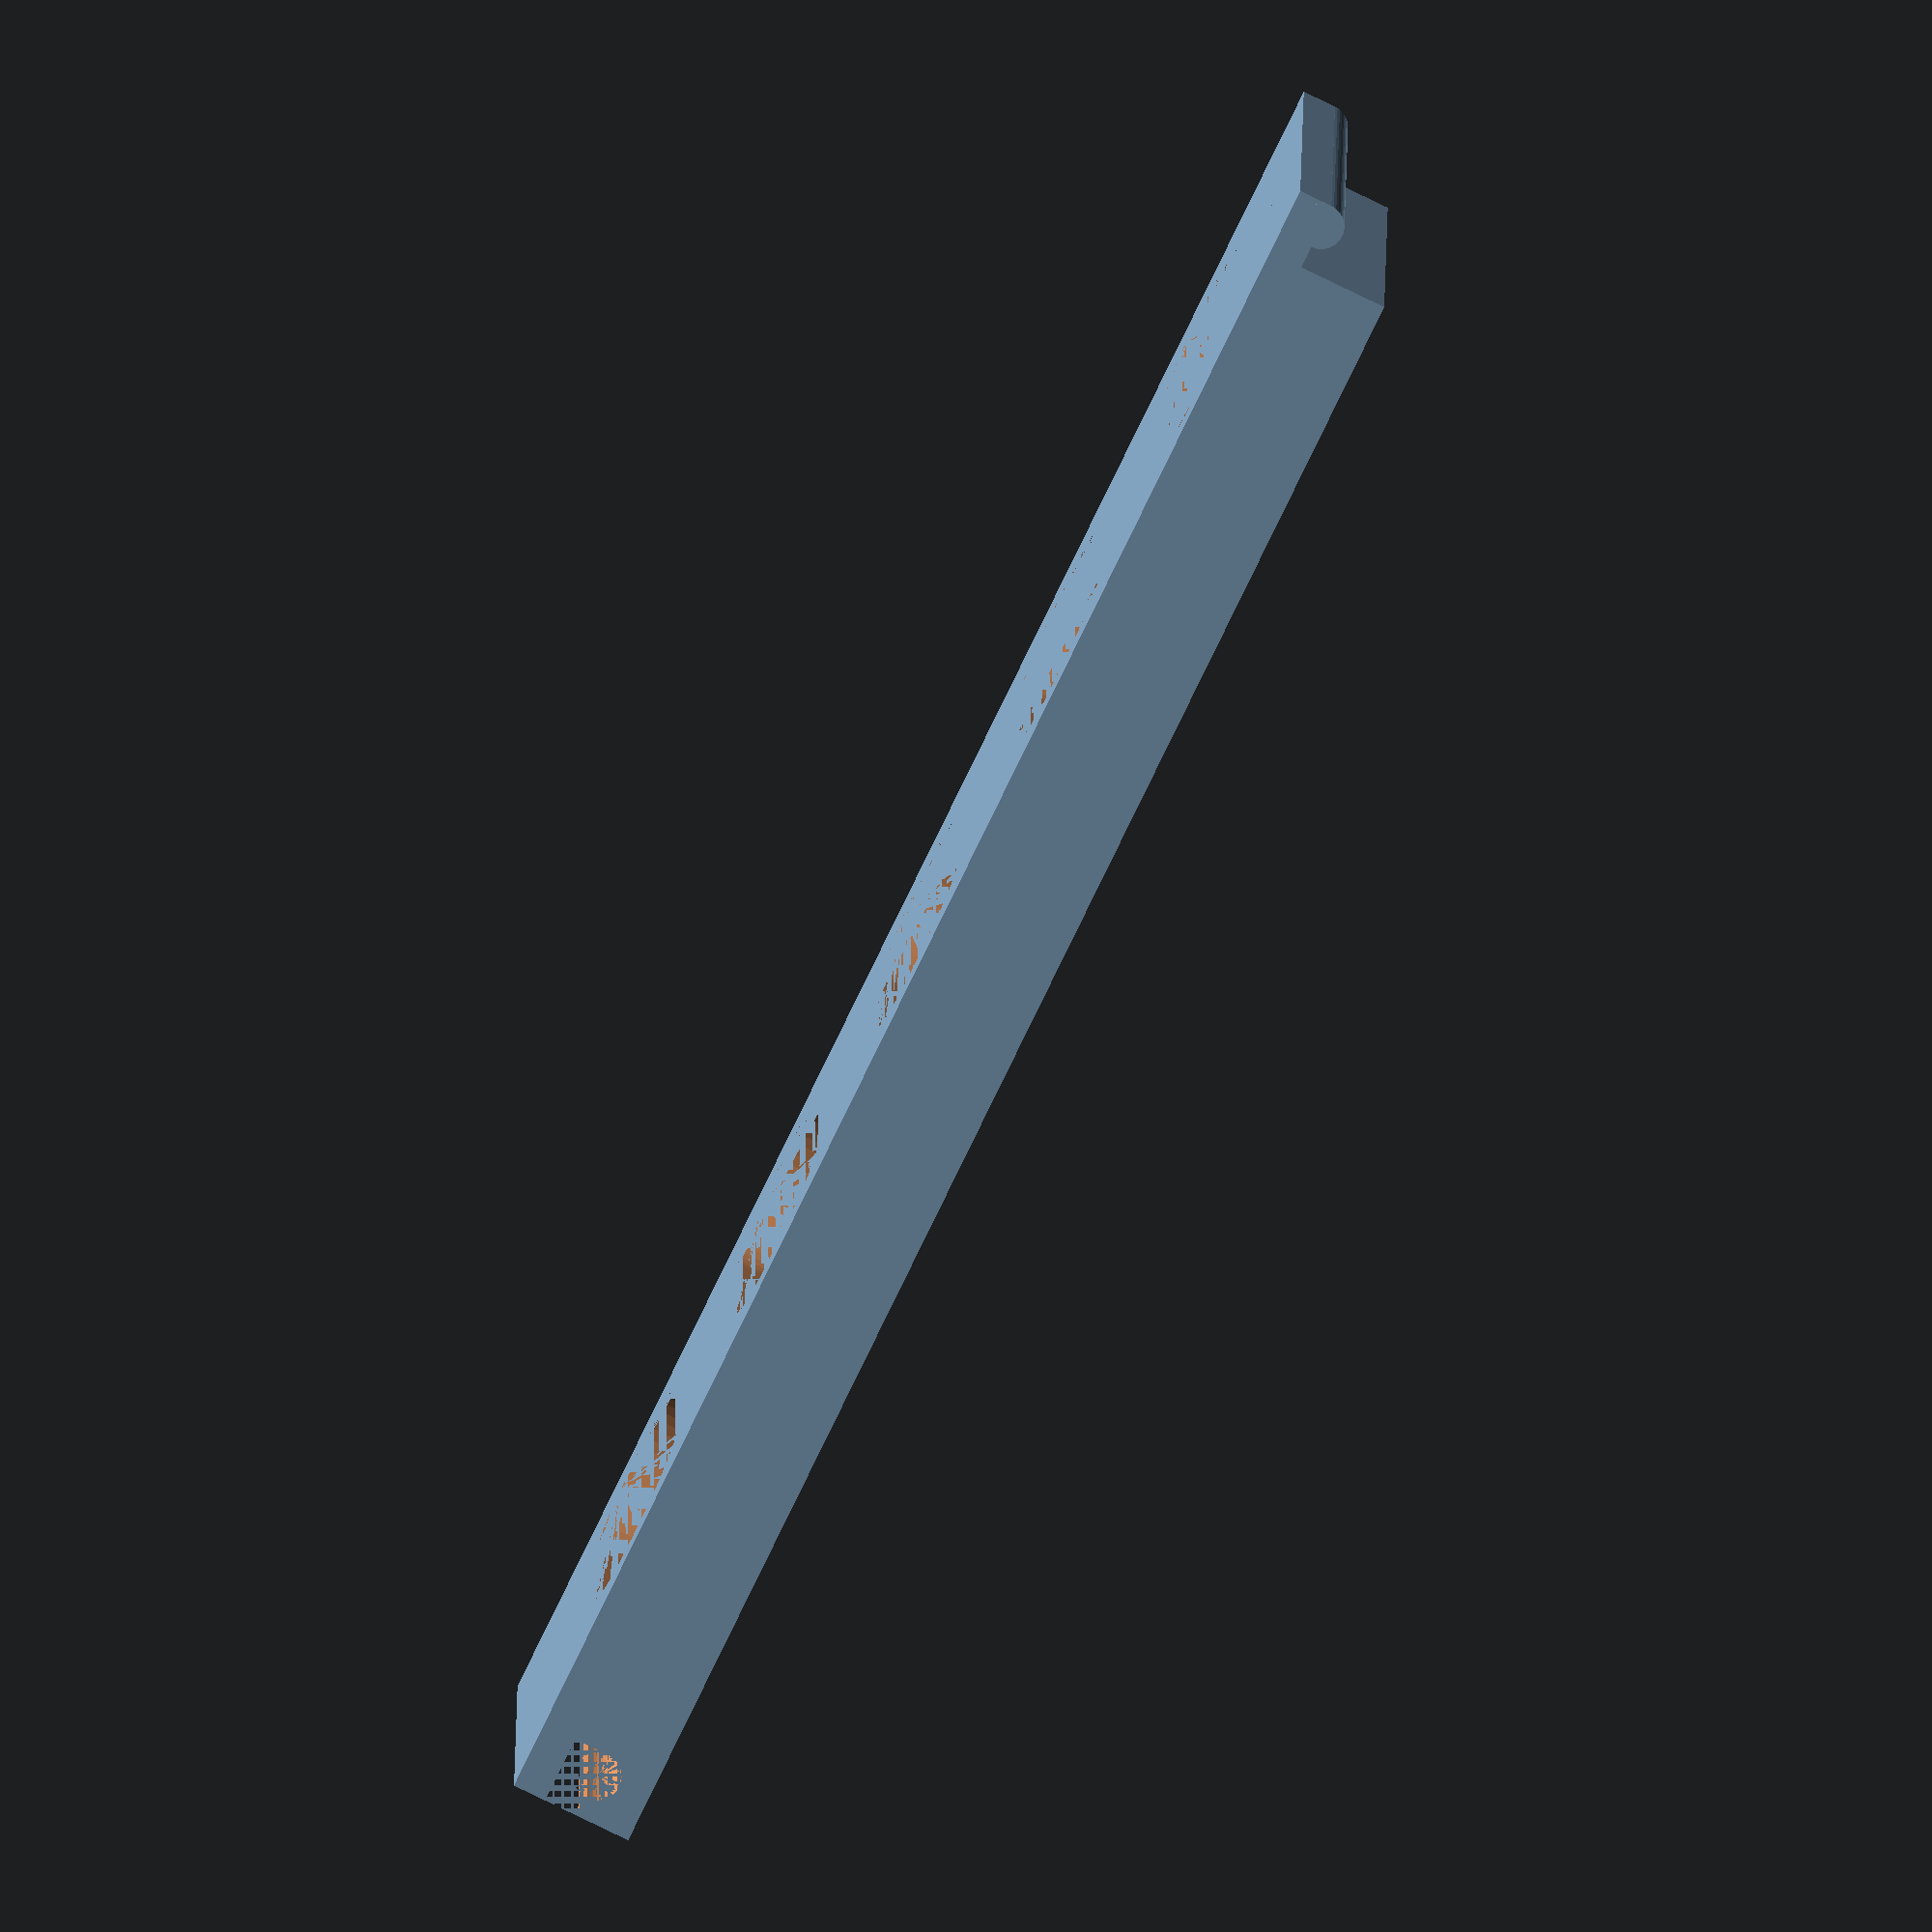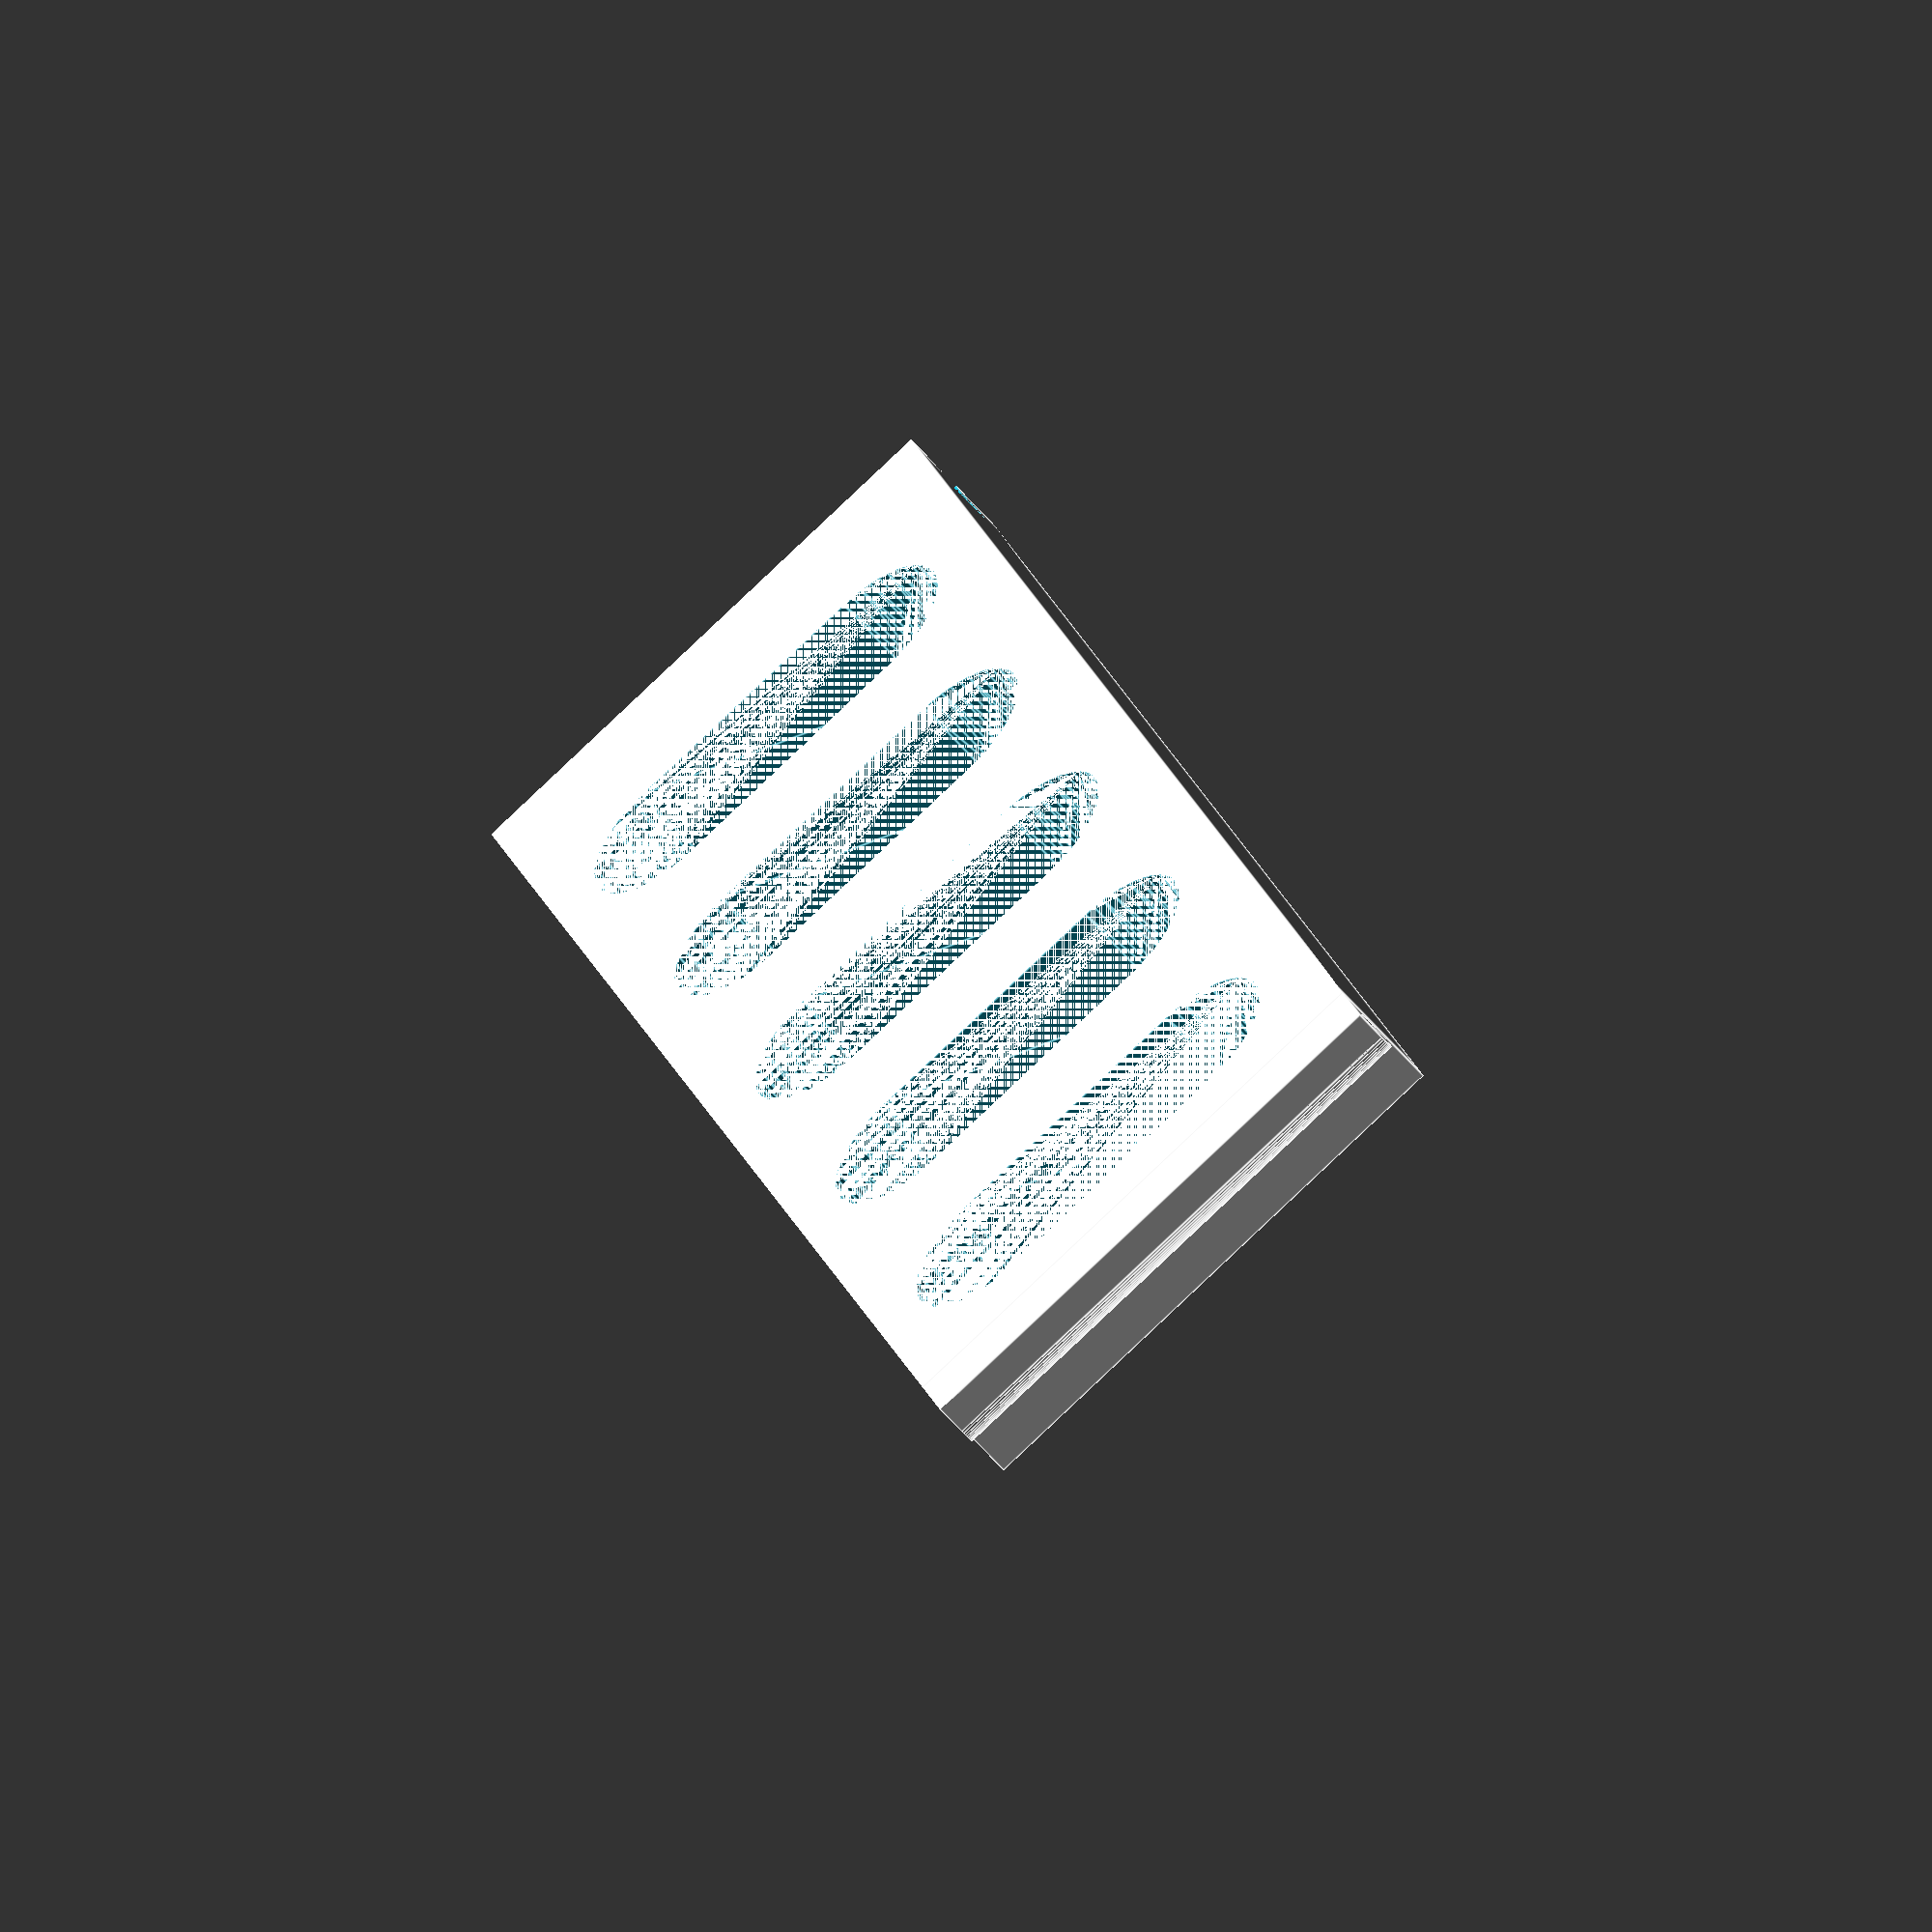
<openscad>
$fn = 50;

holderX = 120;
holderThickness = 10;
holderZ = 20;

/* Aquaris X */
/* phoneHolderX = 80;
phoneY = 69;
phoneY2 = 78; //with case
phoneZ = 9; */

/* Samsung Galaxy Tab2 */
phoneHolderX = 100;
phoneY = 166;
phoneY2 = 170; //with case
phoneZ = 7;


extensionLen = 150;
extensionY = 50;

phoneHolderWall = 2;

railExtra = 1;
railRad = 2;

railExtr = 100; //fixed extrusion of rails in clamp

module pattern(rad=10,thickness=2, dist=50, heigth=40, cnt=5)
{
  for(obj=[0:cnt-1])
    translate([dist*obj,0,0])
    hull()
    {
      cylinder(r=rad,h=thickness);
      translate([0,heigth-rad*2,0]) cylinder(r=rad,h=thickness);
    }
}

/* pattern(); */
/* phoneY2+phoneHolderWall*2 */
module rail(lenY=50)
{
  cube([holderThickness/2+railExtra,lenY,3]);
  translate([railRad,0,3]) rotate([-90,0,0]) cylinder(r=railRad,h=lenY);
}

module U()
{
  hull()
  {
    cube([holderThickness,100,holderZ]);
    translate([0,140,holderZ/2]) rotate([0,90,0]) cylinder(r=holderZ/2,h=holderThickness);
  }
}
/* X(); */

module A()
{
  difference()
  {
    union()
    {
      cube([holderX,holderThickness,holderZ]);
        U();
      translate([holderX-holderThickness,0,0])
        U();
    }
    moveRailX = holderX-holderThickness/2-railExtra;
    moveRailScale = 0;//(holderThickness/2+railExtra)*0.05;
    translate([moveRailX-moveRailScale,0,(holderZ)/2])
      resize([0,100,0]) scale([1.05,1,1.05]) rail( phoneY2+phoneHolderWall*2);
  }
}


module CouchPotatoClamp()
{
  A();
  translate([0,0,holderZ*3])
    A();
  translate([20,0,holderZ]) cube([20,holderThickness,holderZ*2]);
  translate([holderX-40,0,holderZ]) cube([20,holderThickness,holderZ*2]);

  translate([0,30,13])
  union()
  {
    difference() {
      rotate([-50,0,0])
      translate([0,0,holderZ/2])
      cube([holderThickness,10,holderZ*4]);
      translate([0,0,-13]) cube([holderThickness,50,holderZ]);
      translate([0,40,-13+holderZ*3]) cube([holderThickness,50,holderZ]);
    }
  }
  translate([holderX-holderThickness,30,13])
  union()
  {
    difference() {
      rotate([-50,0,0])
      translate([0,0,holderZ/2])
      cube([holderThickness,10,holderZ*4]);
      translate([0,0,-13]) cube([holderThickness,50,holderZ]);
      translate([0,40,-13+holderZ*3]) cube([holderThickness,50,holderZ]);
    }
  }
}
/* A(); */

module phoneHolder(patternOn=false)
{
  difference() {
    cube([phoneHolderX,phoneY2+phoneHolderWall*2,phoneZ+phoneHolderWall]);
    translate([phoneHolderWall,phoneHolderWall+(phoneY2-phoneY)/2,phoneHolderWall]) cube([phoneHolderX-phoneHolderWall,phoneY,phoneZ]);

    translate([phoneHolderWall,phoneHolderWall+(phoneY2-phoneY)/2,phoneHolderWall+phoneZ/2]) rotate([0,90,0])
      scale([1.1,0.8,1]) cylinder(r=phoneZ/2,h=phoneHolderX-phoneHolderWall);
    translate([phoneHolderWall,(phoneY2+phoneHolderWall*2)-phoneHolderWall-(phoneY2-phoneY)/2,phoneHolderWall+phoneZ/2]) rotate([0,90,0])
      scale([1.1,0.8,1]) cylinder(r=phoneZ/2,h=phoneHolderX-phoneHolderWall);

    if(patternOn == true)
    {
      translate([25,25,0]) pattern(rad=6,thickness=phoneHolderWall, dist=25, heigth=140, cnt=3);
    }
  }
  translate([-holderThickness/2-railExtra,0,0]) rail( phoneY2+phoneHolderWall*2);
}

module extension(bottom=true)
{
  rail();
  difference()
  {
    union()
    {
      translate([holderThickness/2+railExtra,0,0]) cube([extensionLen,extensionY,11]);
    }
    translate([20,12.5,0]) pattern(rad=8,thickness=11, dist=28, heigth=40, cnt=5);
    if(bottom == true)
    {
      translate([extensionLen,-2,3]) scale([1.05,1,1.05]) rail();
    }else{
      translate([extensionLen,0,3]) scale([1.05,1,1.05]) rail();
    }
  }
}

/* #translate([55,phoneHolderWall,phoneHolderWall]) cube([100,169,5]); */
extension(false);
/* #translate([30,10,0]) pattern(rad=5,thickness=10, dist=25, heigth=40, cnt=5); */
/* rail(); */
/* translate([10.2,10,(holderZ-phoneZ-phoneHolderWall)/2+0.1])  */
/* phoneHolder(); */
/* phoneHolder(patternOn=true); */
/* translate([-holderX,10,0]) CouchPotatoClamp(); */

</openscad>
<views>
elev=80.8 azim=359.2 roll=244.1 proj=o view=solid
elev=58.4 azim=288.9 roll=219.7 proj=o view=edges
</views>
